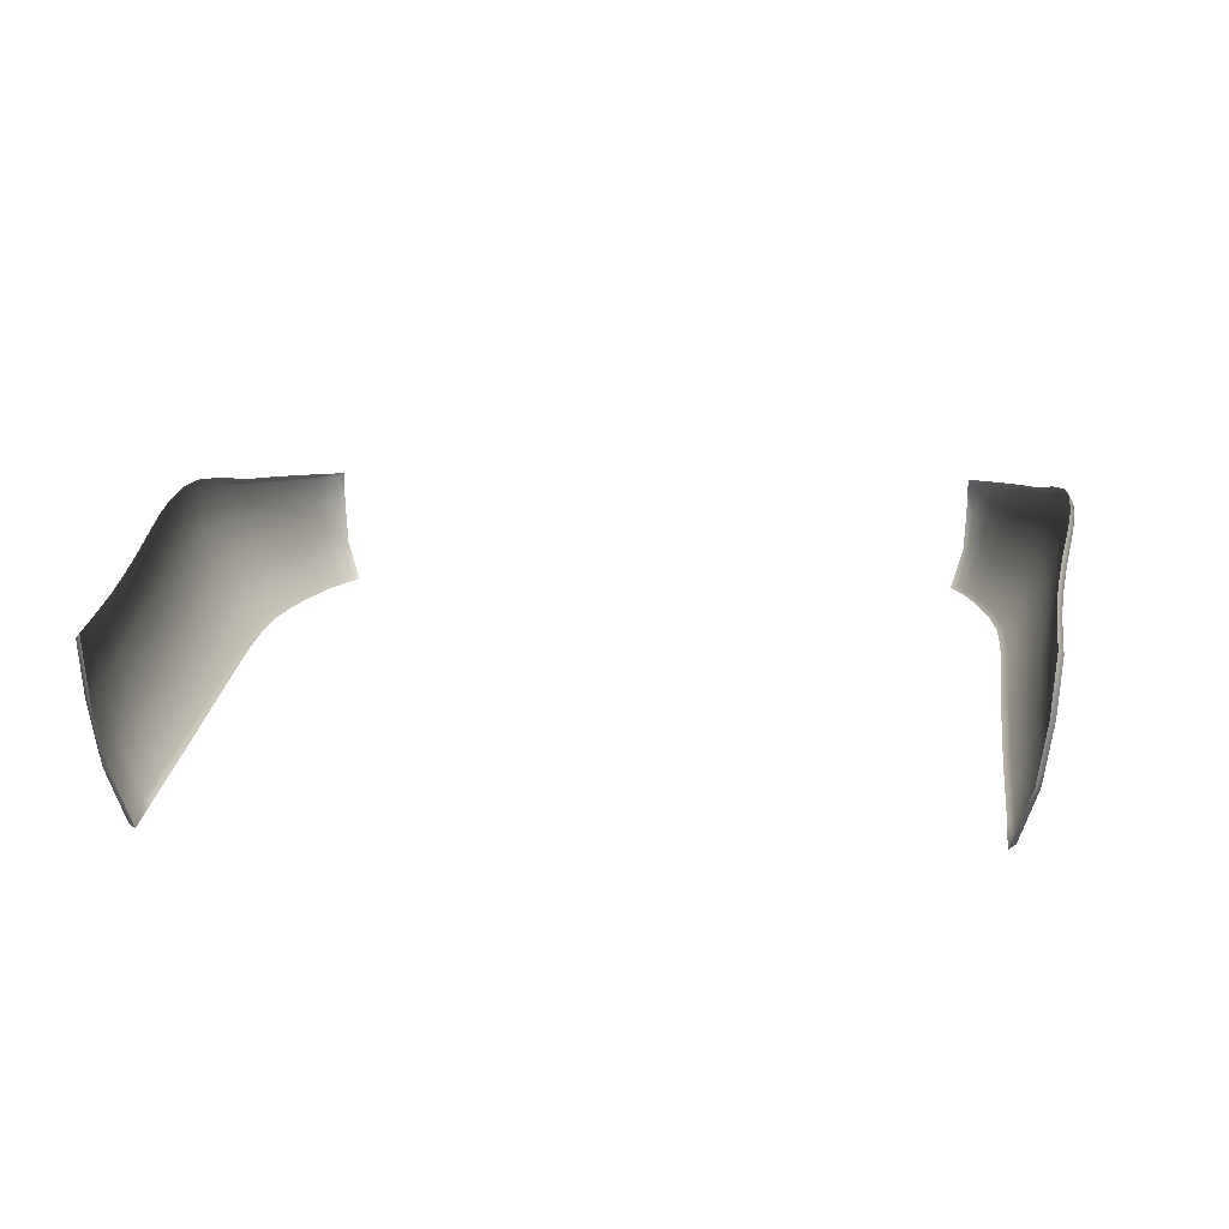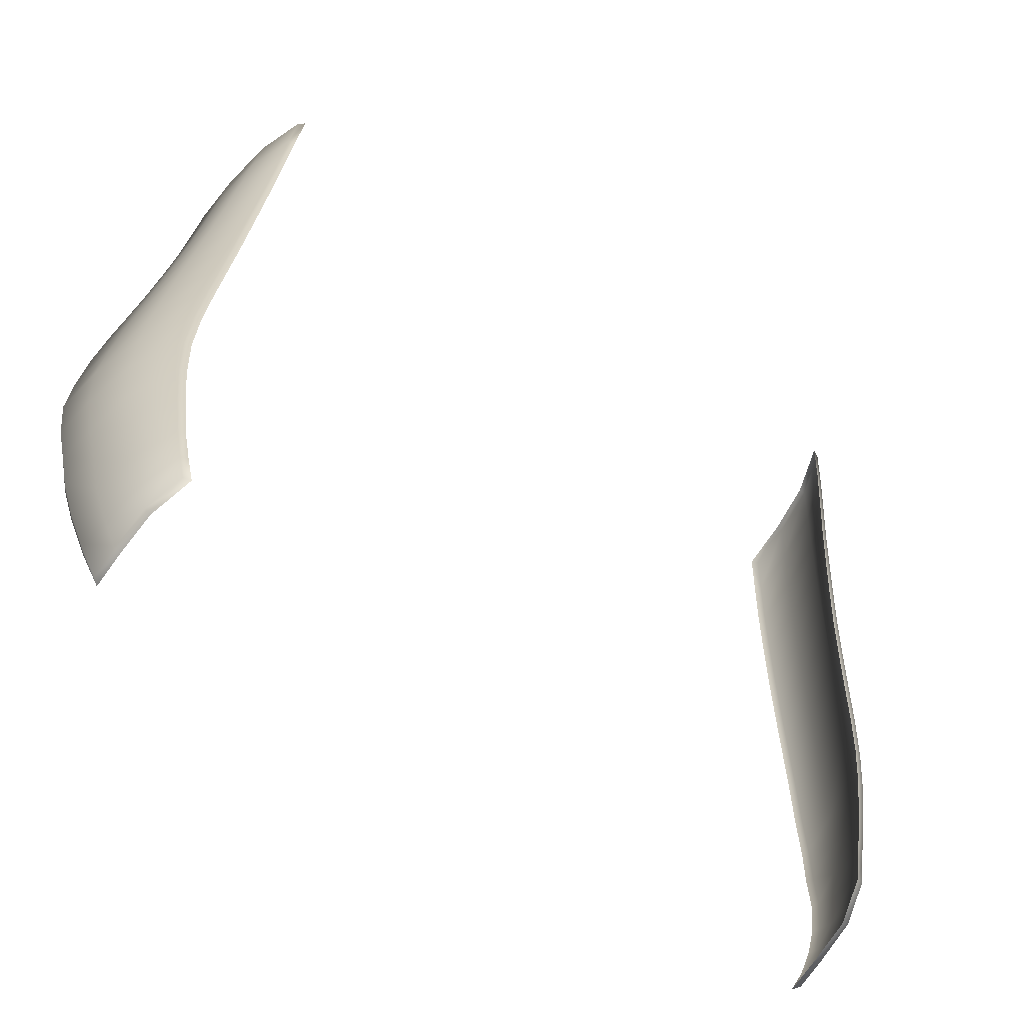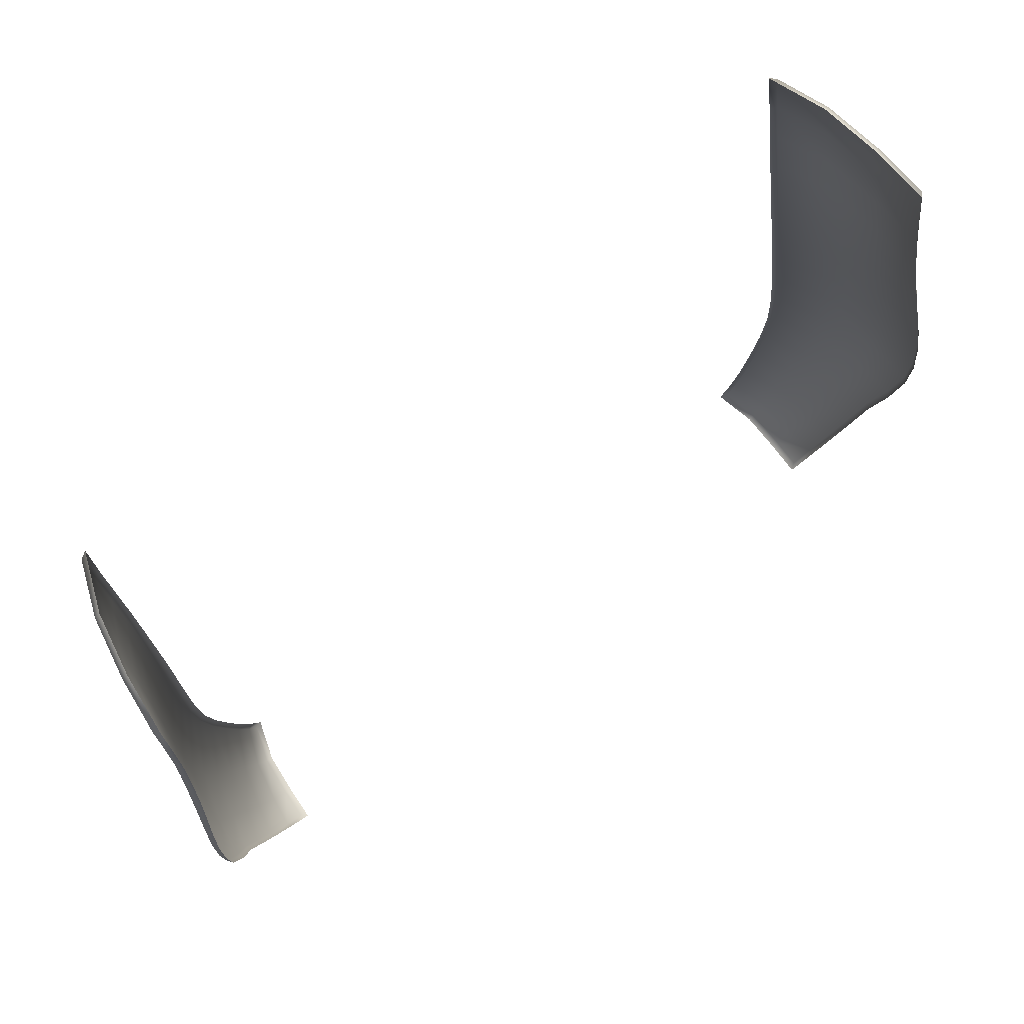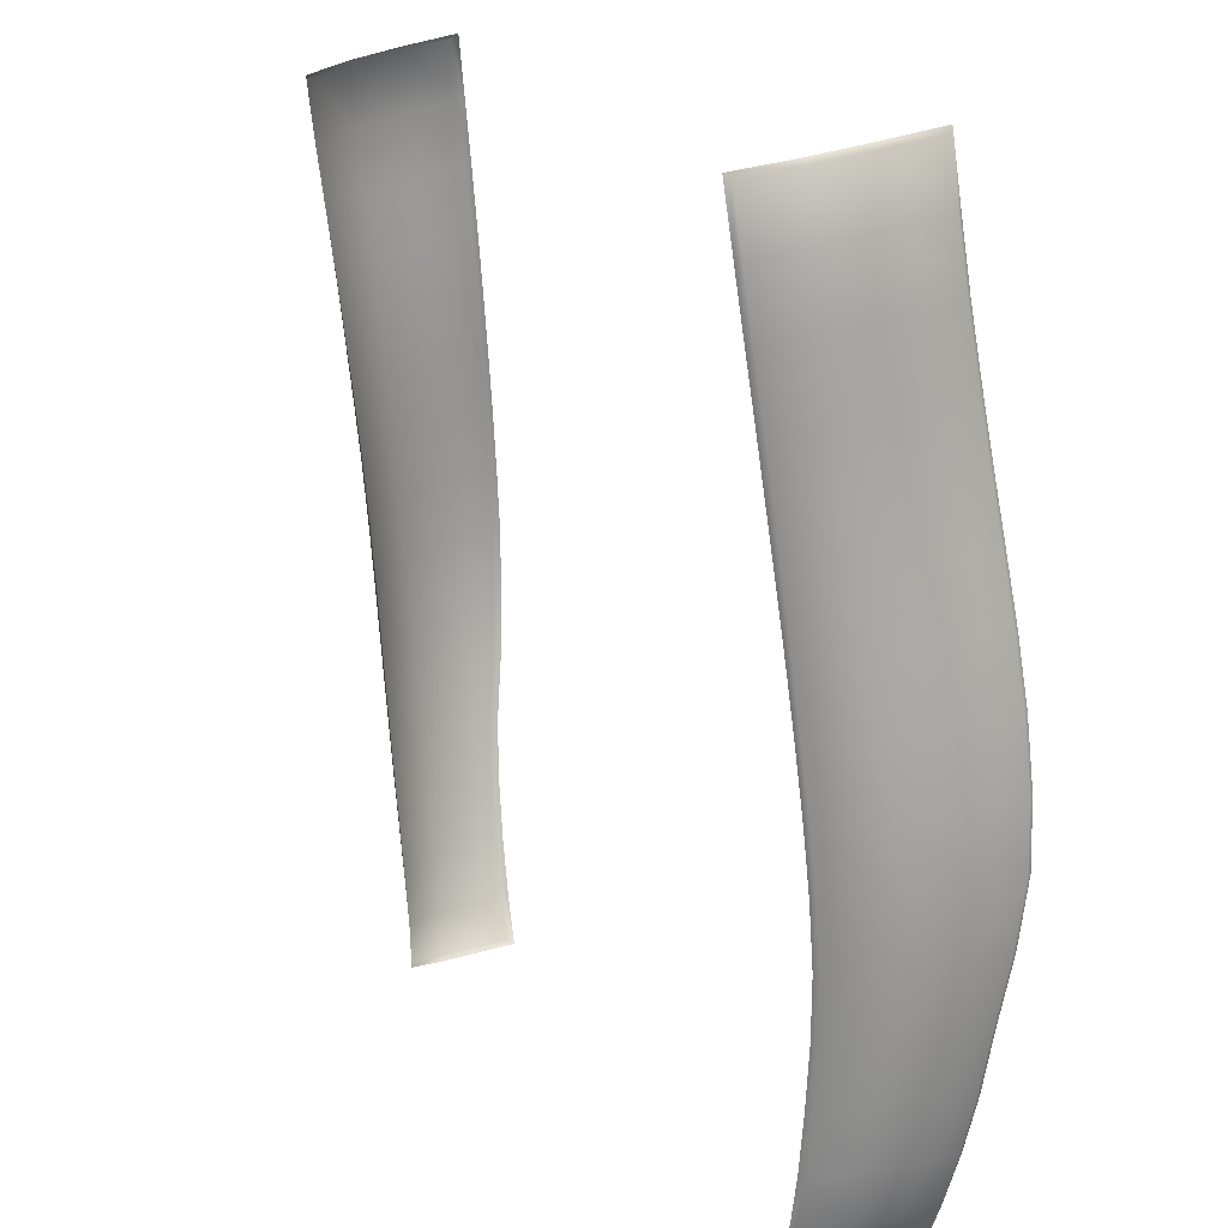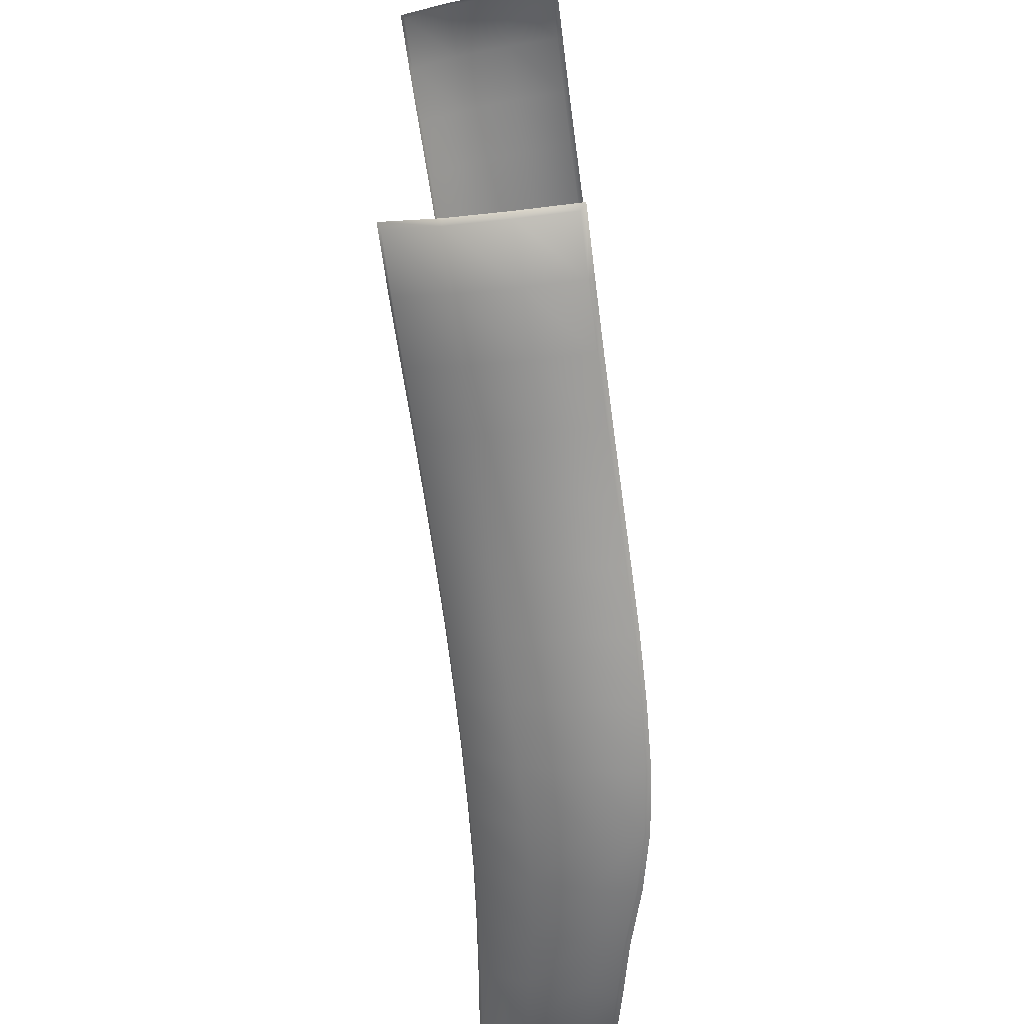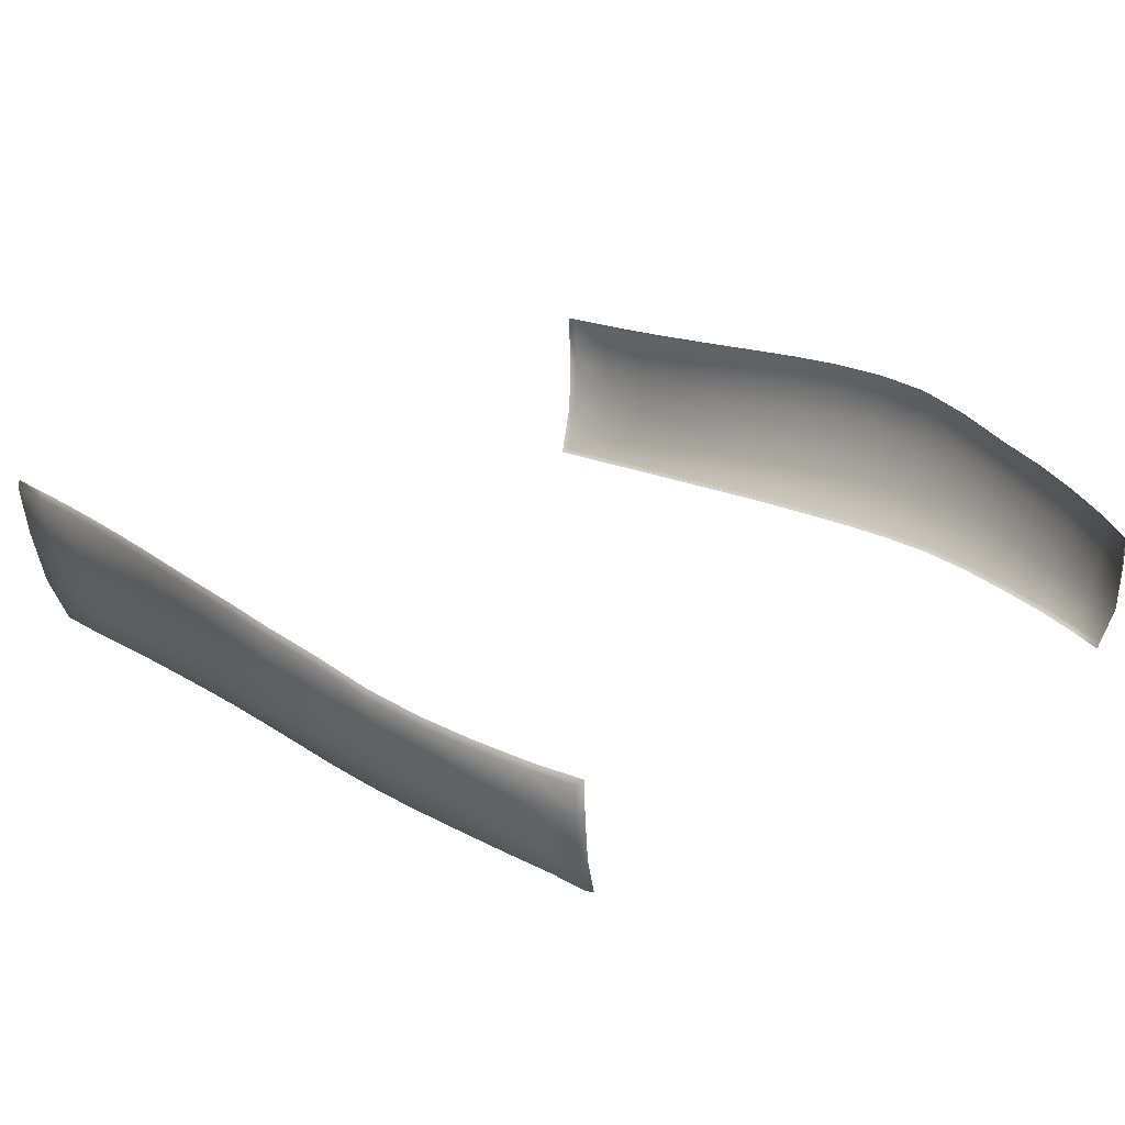
<metadata>
{"format":"obj","ext":"obj","renderer":"f3d","projection":"perspective","resolution":1024,"background":"white","views":[{"elev":9.5,"azim":-174.5,"up":"+Z"},{"elev":-66.6,"azim":146.2,"up":"+Y"},{"elev":79.0,"azim":-35.7,"up":"+Y"},{"elev":16.5,"azim":-119.2,"up":"+Y"},{"elev":24.8,"azim":-90.8,"up":"+Y"},{"elev":26.3,"azim":-40.1,"up":"+Z"}]}
</metadata>
<code>
g
v 20.66 68.15 -32.2
v 21.78 68.69 -29.12
v 20.8 64.58 -31.71
v 22.33 69.2 -25.81
v 20.89 61.04 -31.19
v 22.58 69.69 -22.47
v 20.98 57.54 -30.66
v 22.78 66.11 -22.03
v 21.09 54.05 -30.16
v 23.02 62.55 -21.58
v 21.22 50.58 -29.68
v 23.34 59.02 -21.11
v 21.36 47.12 -29.22
v 23.72 55.49 -20.63
v 21.53 43.66 -28.82
v 24.16 51.96 -20.14
v 21.7 40.2 -28.45
v 24.61 48.38 -19.67
v 21.83 36.72 -28.14
v 24.99 44.73 -19.26
v 21.82 33.23 -27.89
v 25.21 41 -18.97
v 21.54 29.75 -27.75
v 25.25 37.38 -18.93
v 21.08 26.3 -27.67
v 20.55 22.91 -27.63
v 20.05 20.33 -27.65
v 19.59 17.88 -27.77
v 20.36 17.48 -25.33
v 24.84 33.65 -19.21
v 24.3 29.87 -19.75
v 23.67 26.4 -20.01
v 22.81 23.28 -20.25
v 21.69 20.05 -20.5
v 20.6 17.5 -20.69
v 20.53 17.49 -22.79
v -20.7 68.15 -32.2
v -21.82 68.69 -29.12
v -20.84 64.58 -31.71
v -22.37 69.2 -25.81
v -20.93 61.04 -31.19
v -22.62 69.69 -22.47
v -21.02 57.54 -30.66
v -22.82 66.11 -22.03
v -21.13 54.05 -30.16
v -23.06 62.55 -21.58
v -21.26 50.58 -29.68
v -23.38 59.02 -21.11
v -21.4 47.12 -29.22
v -23.76 55.49 -20.63
v -21.57 43.66 -28.82
v -24.2 51.96 -20.14
v -21.74 40.2 -28.45
v -24.65 48.38 -19.67
v -21.87 36.72 -28.14
v -25.03 44.73 -19.26
v -21.86 33.23 -27.89
v -25.25 41 -18.97
v -21.58 29.75 -27.75
v -25.29 37.38 -18.93
v -21.12 26.3 -27.67
v -20.59 22.91 -27.63
v -20.09 20.33 -27.65
v -19.63 17.88 -27.77
v -20.4 17.48 -25.33
v -24.88 33.65 -19.21
v -24.34 29.87 -19.75
v -23.71 26.4 -20.01
v -22.85 23.28 -20.25
v -21.73 20.05 -20.5
v -20.64 17.5 -20.69
v -20.57 17.49 -22.79
v 21.06 67.9 -31.99
v 21.19 64.62 -31.55
v 22.27 65.12 -28.72
v 22.09 68.39 -29.15
v 22.82 65.64 -25.38
v 22.65 68.92 -25.8
v 21.28 61.08 -31.03
v 22.46 61.58 -28.24
v 23.05 66.08 -22.35
v 22.87 69.36 -22.75
v 23.02 62.09 -24.91
v 21.37 57.58 -30.52
v 22.66 58.05 -27.77
v 23.29 62.53 -21.9
v 23.27 58.55 -24.45
v 21.5 54.09 -30.03
v 22.91 54.54 -27.31
v 23.61 59 -21.44
v 23.57 55.03 -23.98
v 21.63 50.61 -29.57
v 23.17 51.03 -26.87
v 23.98 55.47 -20.96
v 23.89 51.5 -23.52
v 21.77 47.15 -29.12
v 23.43 47.53 -26.44
v 24.4 51.94 -20.49
v 24.24 47.95 -23.07
v 21.94 43.69 -28.73
v 23.69 44.02 -26.01
v 24.84 48.37 -20.02
v 24.58 44.38 -22.64
v 22.11 40.23 -28.36
v 23.93 40.49 -25.57
v 25.22 44.72 -19.62
v 24.86 40.77 -22.26
v 22.24 36.73 -28.04
v 24.03 36.94 -25.15
v 25.44 40.99 -19.32
v 25.03 37.29 -22.01
v 22.23 33.22 -27.77
v 23.89 33.56 -24.86
v 25.5 37.38 -19.28
v 21.94 29.71 -27.63
v 23.43 29.87 -24.8
v 21.48 26.24 -27.53
v 22.75 26.46 -24.97
v 20.94 22.84 -27.47
v 22 23.16 -25.07
v 20.43 20.25 -27.48
v 21.28 20.11 -25.2
v 20.02 18.07 -27.58
v 20.72 17.7 -25.39
v 24.69 33.58 -21.91
v 25.08 33.65 -19.56
v 24.04 29.84 -22.13
v 24.53 29.86 -20.1
v 23.33 26.41 -22.33
v 23.89 26.38 -20.37
v 22.69 23.18 -22.51
v 23.05 23.24 -20.59
v 21.73 20.02 -22.68
v 21.95 19.98 -20.83
v 20.91 17.68 -22.82
v 20.96 17.67 -20.99
v -21.1 67.9 -31.99
v -22.13 68.39 -29.15
v -22.31 65.12 -28.72
v -21.23 64.62 -31.55
v -22.69 68.92 -25.8
v -22.86 65.64 -25.38
v -22.5 61.58 -28.24
v -21.32 61.08 -31.03
v -22.91 69.36 -22.75
v -23.09 66.08 -22.35
v -23.06 62.09 -24.91
v -22.7 58.05 -27.77
v -21.41 57.58 -30.52
v -23.33 62.53 -21.9
v -23.31 58.55 -24.45
v -22.95 54.54 -27.31
v -21.54 54.09 -30.03
v -23.65 59 -21.44
v -23.61 55.03 -23.98
v -23.21 51.03 -26.87
v -21.67 50.61 -29.57
v -24.02 55.47 -20.96
v -23.93 51.5 -23.52
v -23.47 47.53 -26.44
v -21.81 47.15 -29.12
v -24.44 51.94 -20.49
v -24.28 47.95 -23.07
v -23.73 44.02 -26.01
v -21.98 43.69 -28.73
v -24.88 48.37 -20.02
v -24.62 44.38 -22.64
v -23.97 40.49 -25.57
v -22.15 40.23 -28.36
v -25.26 44.72 -19.62
v -24.9 40.77 -22.26
v -24.07 36.94 -25.15
v -22.28 36.73 -28.04
v -25.48 40.99 -19.32
v -25.07 37.29 -22.01
v -23.93 33.56 -24.86
v -22.27 33.22 -27.77
v -25.54 37.38 -19.28
v -23.47 29.87 -24.8
v -21.98 29.71 -27.63
v -22.79 26.46 -24.97
v -21.52 26.24 -27.53
v -22.04 23.16 -25.07
v -20.98 22.84 -27.47
v -21.32 20.11 -25.2
v -20.47 20.25 -27.48
v -20.76 17.7 -25.39
v -20.06 18.07 -27.58
v -24.73 33.58 -21.91
v -25.12 33.65 -19.56
v -24.08 29.84 -22.13
v -24.57 29.86 -20.1
v -23.37 26.41 -22.33
v -23.93 26.38 -20.37
v -22.73 23.18 -22.51
v -23.09 23.24 -20.59
v -21.77 20.02 -22.68
v -21.99 19.98 -20.83
v -20.95 17.68 -22.82
v -21 17.67 -20.99
g
f 73 76 75 74
f 76 78 77 75
f 74 75 80 79
f 78 82 81 77
f 75 77 83 80
f 79 80 85 84
f 77 81 86 83
f 80 83 87 85
f 84 85 89 88
f 83 86 90 87
f 85 87 91 89
f 88 89 93 92
f 87 90 94 91
f 89 91 95 93
f 92 93 97 96
f 91 94 98 95
f 93 95 99 97
f 96 97 101 100
f 95 98 102 99
f 97 99 103 101
f 100 101 105 104
f 99 102 106 103
f 101 103 107 105
f 104 105 109 108
f 103 106 110 107
f 105 107 111 109
f 108 109 113 112
f 107 110 114 111
f 112 113 116 115
f 115 116 118 117
f 117 118 120 119
f 119 120 122 121
f 121 122 124 123
f 111 125 113 109
f 125 111 114 126
f 125 127 116 113
f 127 125 126 128
f 127 129 118 116
f 129 127 128 130
f 129 131 120 118
f 131 129 130 132
f 131 133 122 120
f 133 131 132 134
f 133 135 124 122
f 135 133 134 136
f 137 140 139 138
f 138 139 142 141
f 140 144 143 139
f 141 142 146 145
f 139 143 147 142
f 144 149 148 143
f 142 147 150 146
f 143 148 151 147
f 149 153 152 148
f 147 151 154 150
f 148 152 155 151
f 153 157 156 152
f 151 155 158 154
f 152 156 159 155
f 157 161 160 156
f 155 159 162 158
f 156 160 163 159
f 161 165 164 160
f 159 163 166 162
f 160 164 167 163
f 165 169 168 164
f 163 167 170 166
f 164 168 171 167
f 169 173 172 168
f 167 171 174 170
f 168 172 175 171
f 173 177 176 172
f 171 175 178 174
f 177 180 179 176
f 180 182 181 179
f 182 184 183 181
f 184 186 185 183
f 186 188 187 185
f 175 172 176 189
f 189 190 178 175
f 189 176 179 191
f 191 192 190 189
f 191 179 181 193
f 193 194 192 191
f 193 181 183 195
f 195 196 194 193
f 195 183 185 197
f 197 198 196 195
f 197 185 187 199
f 199 200 198 197
f 1 73 74 3
f 3 74 79 5
f 5 79 84 7
f 7 84 88 9
f 9 88 92 11
f 11 92 96 13
f 13 96 100 15
f 15 100 104 17
f 17 104 108 19
f 19 108 112 21
f 21 112 115 23
f 23 115 117 25
f 25 117 119 26
f 26 119 121 27
f 27 121 123 28
f 28 123 124 29
f 29 124 135 36
f 36 135 136 35
f 35 136 134 34
f 34 134 132 33
f 33 132 130 32
f 32 130 128 31
f 31 128 126 30
f 30 126 114 24
f 24 114 110 22
f 22 110 106 20
f 20 106 102 18
f 18 102 98 16
f 16 98 94 14
f 14 94 90 12
f 12 90 86 10
f 10 86 81 8
f 8 81 82 6
f 6 82 78 4
f 4 78 76 2
f 2 76 73 1
f 37 137 138 38
f 38 138 141 40
f 40 141 145 42
f 42 145 146 44
f 44 146 150 46
f 46 150 154 48
f 48 154 158 50
f 50 158 162 52
f 52 162 166 54
f 54 166 170 56
f 56 170 174 58
f 58 174 178 60
f 60 178 190 66
f 66 190 192 67
f 67 192 194 68
f 68 194 196 69
f 69 196 198 70
f 70 198 200 71
f 71 200 199 72
f 72 199 187 65
f 65 187 188 64
f 64 188 186 63
f 63 186 184 62
f 62 184 182 61
f 61 182 180 59
f 59 180 177 57
f 57 177 173 55
f 55 173 169 53
f 53 169 165 51
f 51 165 161 49
f 49 161 157 47
f 47 157 153 45
f 45 153 149 43
f 43 149 144 41
f 41 144 140 39
f 39 140 137 37

</code>
